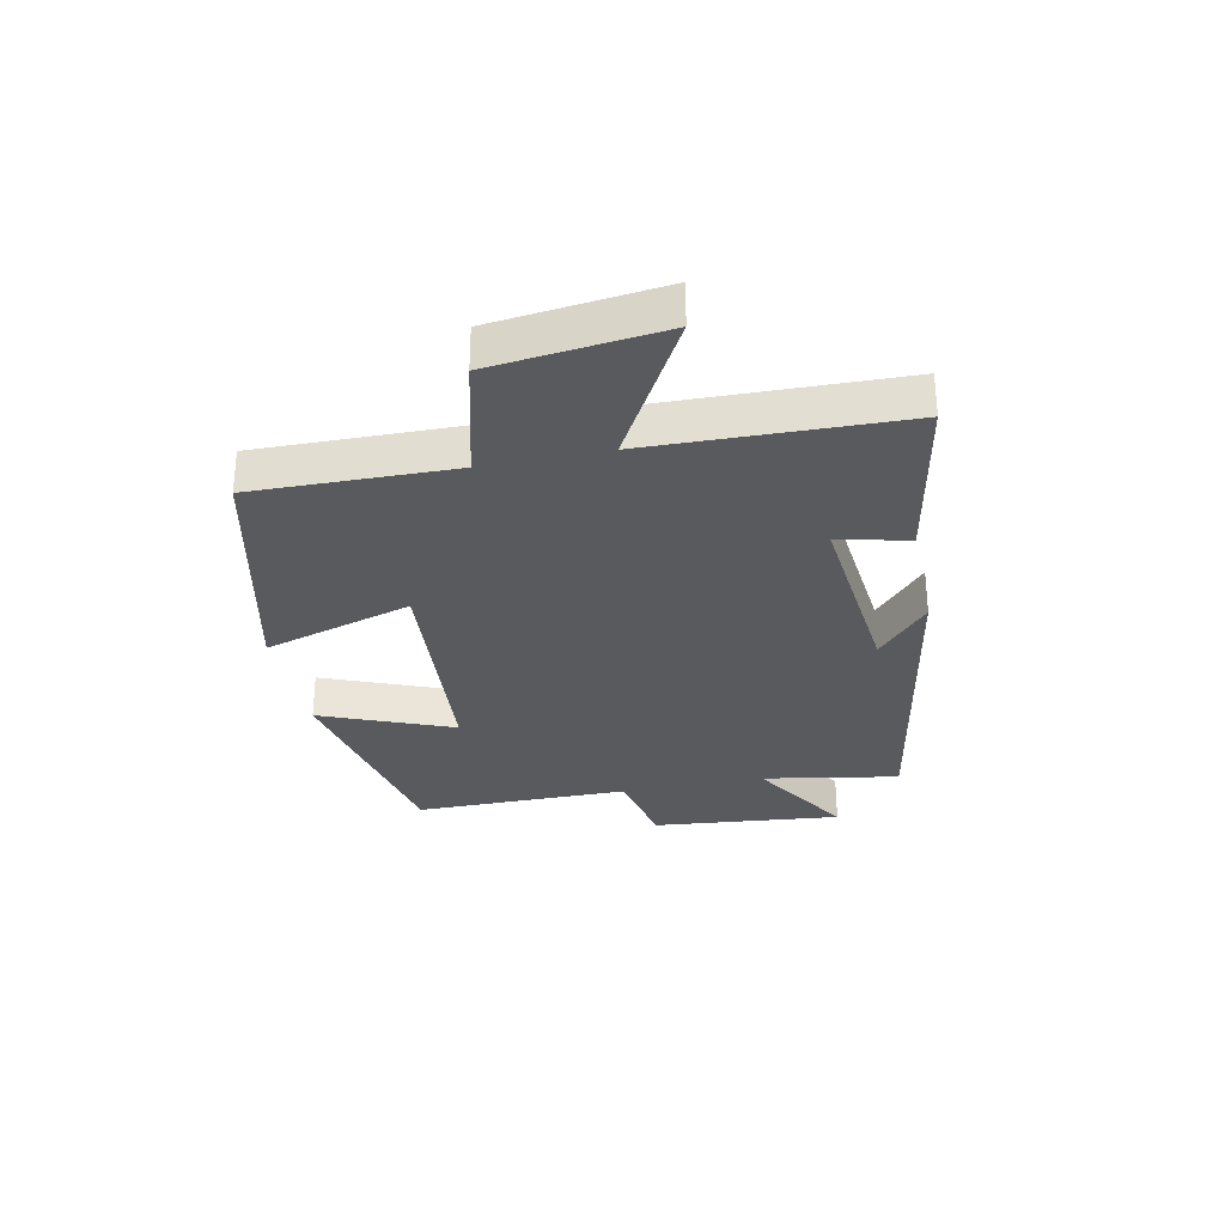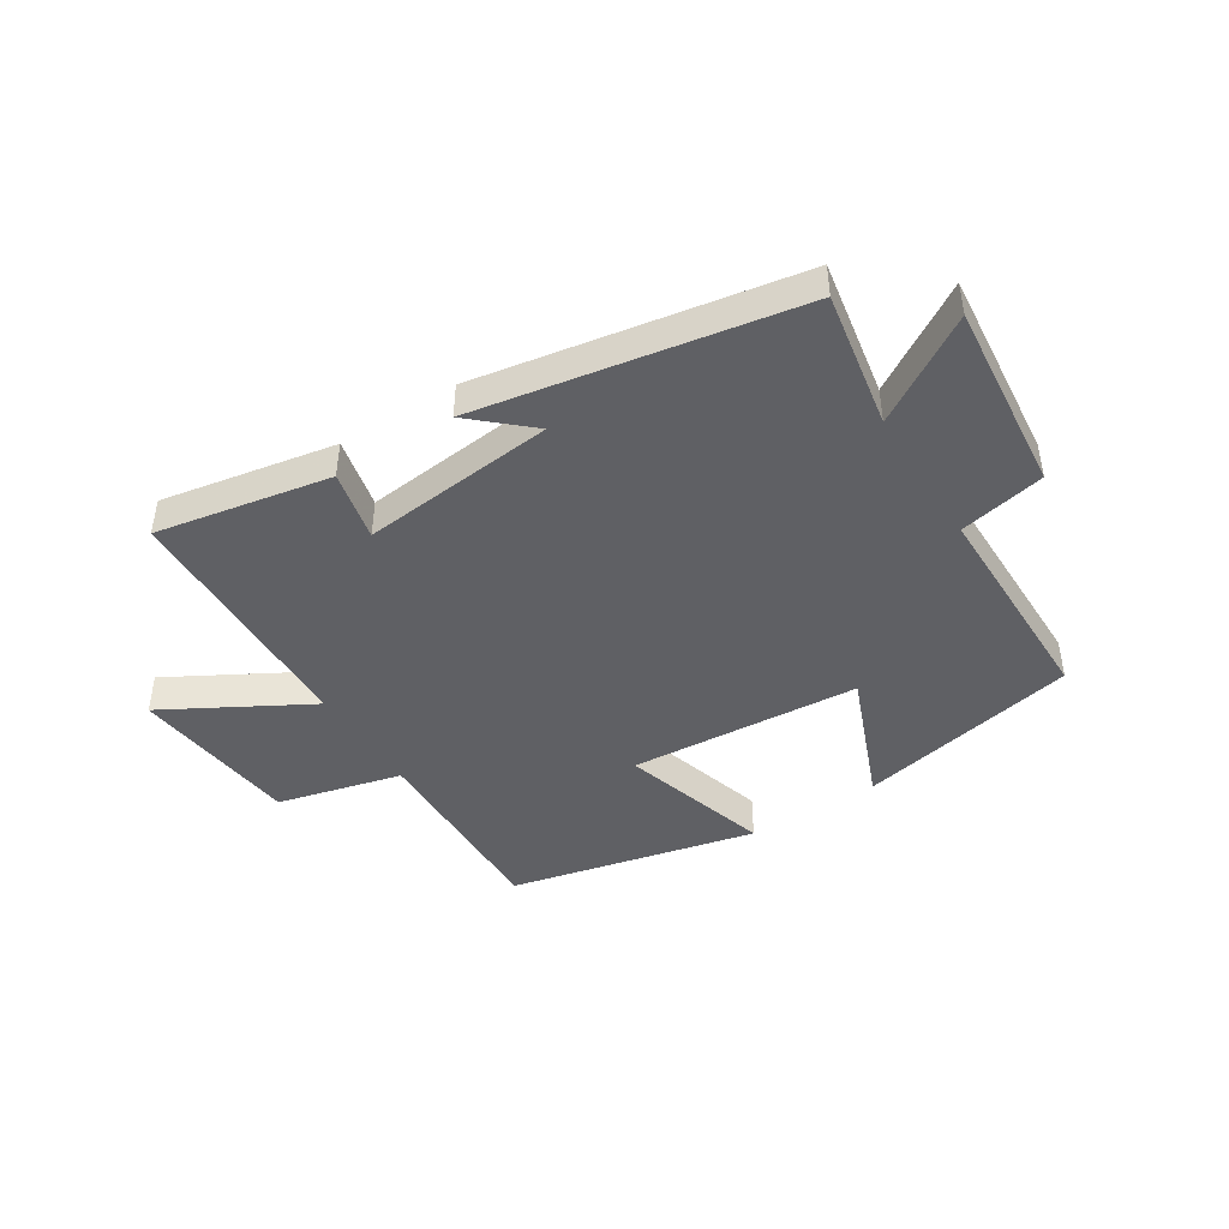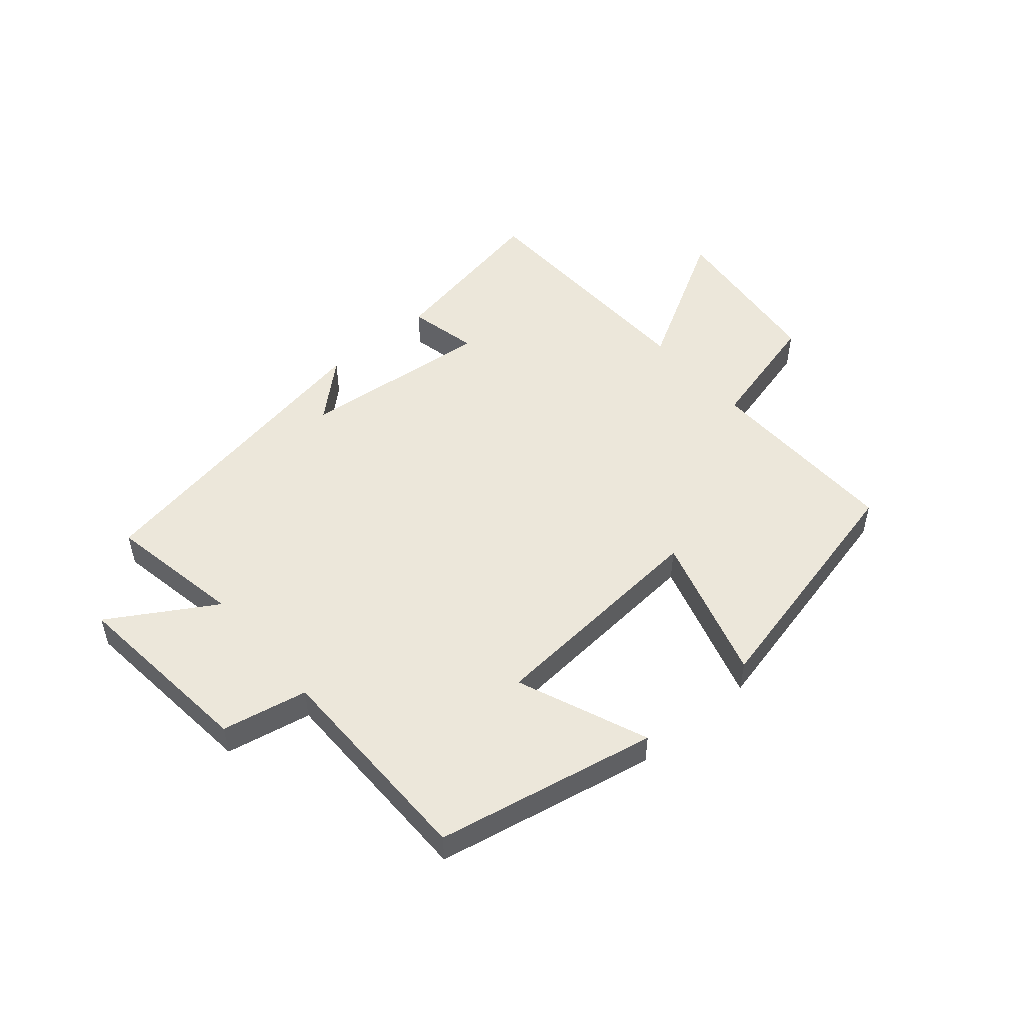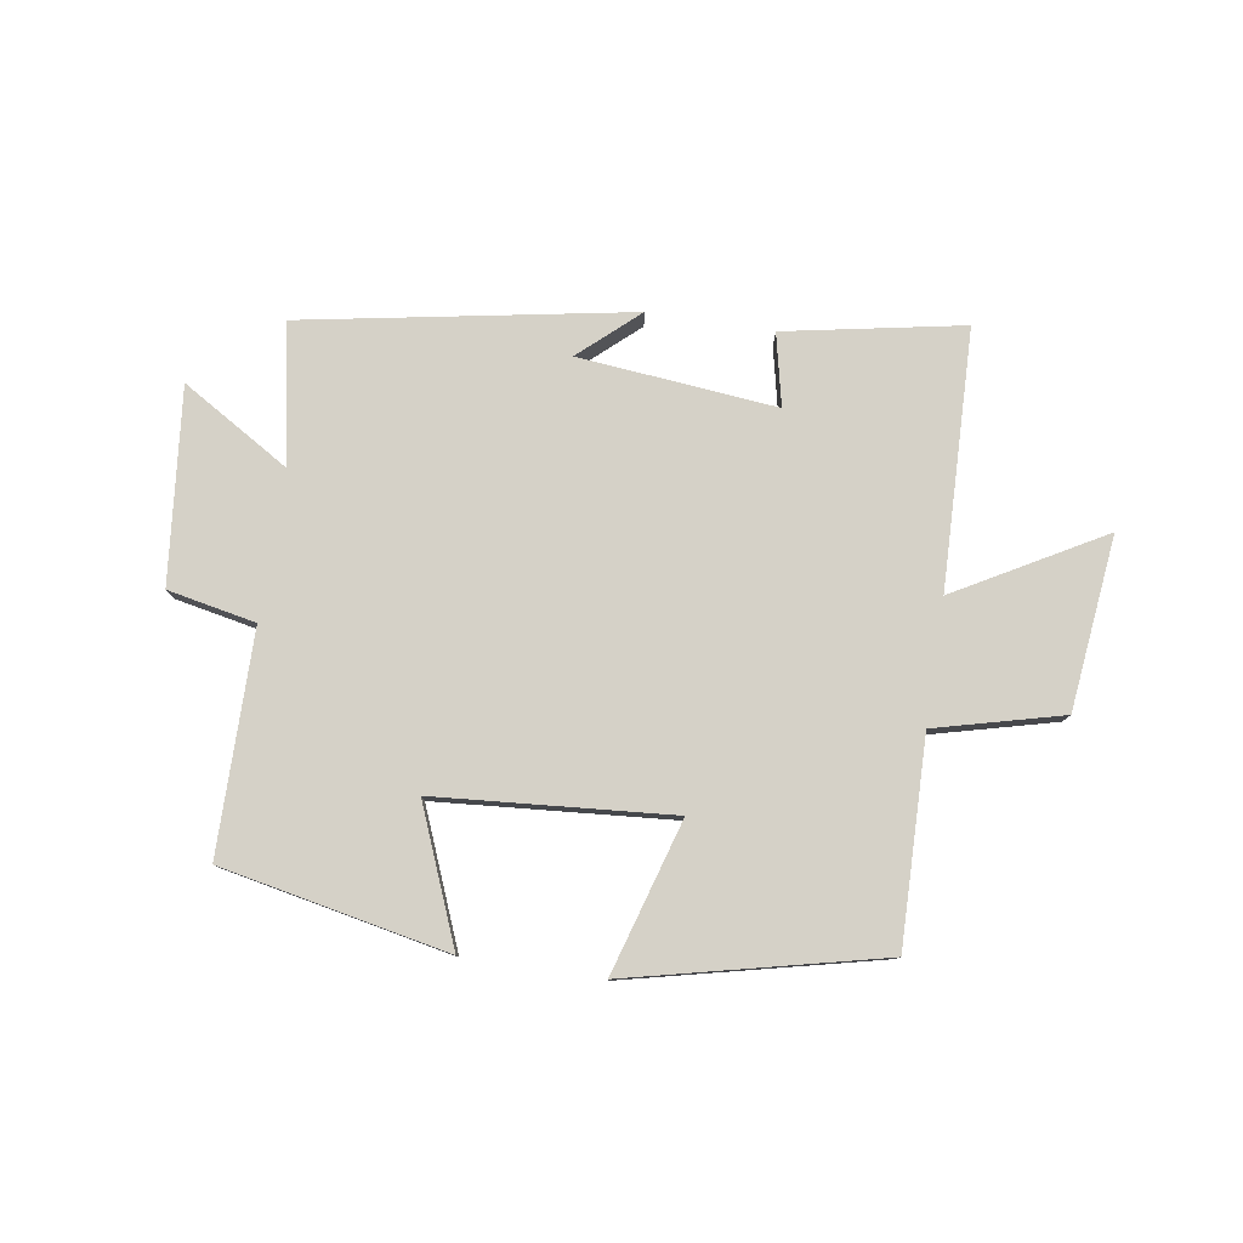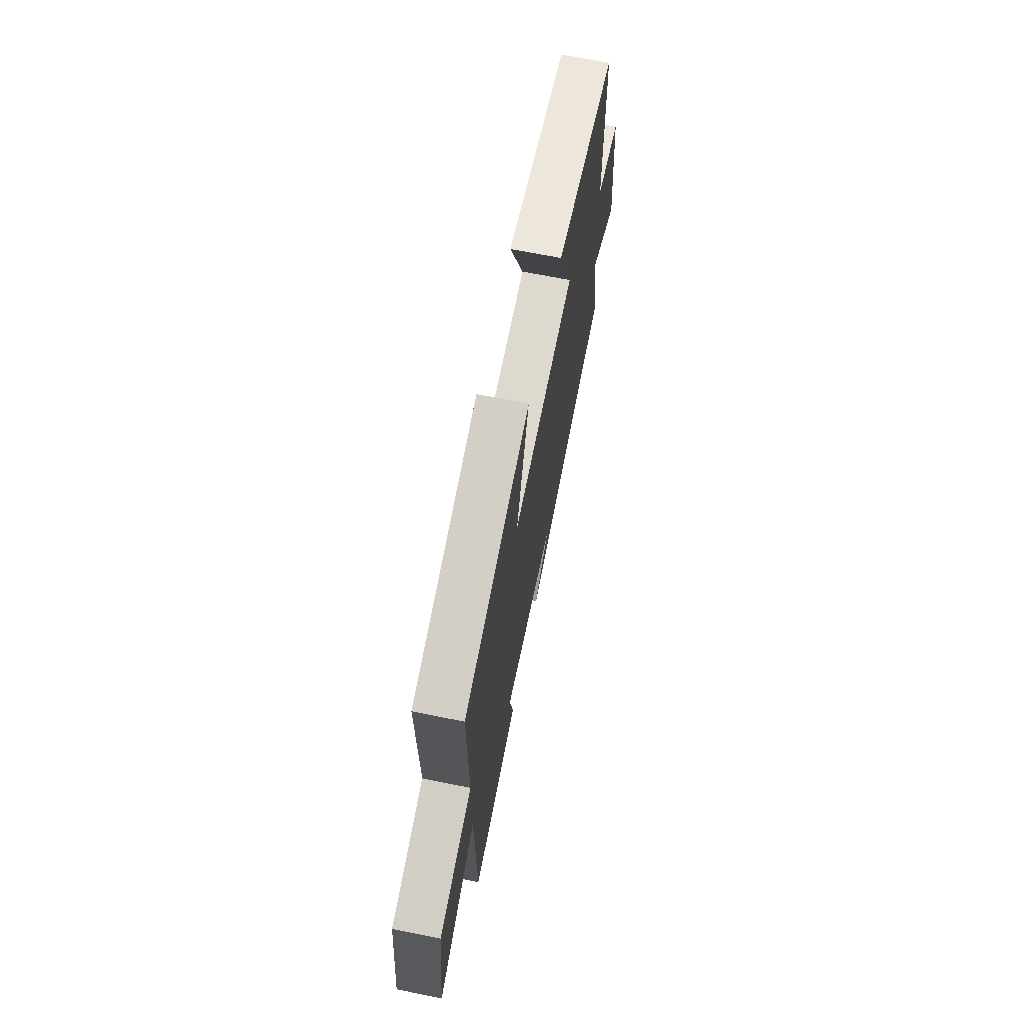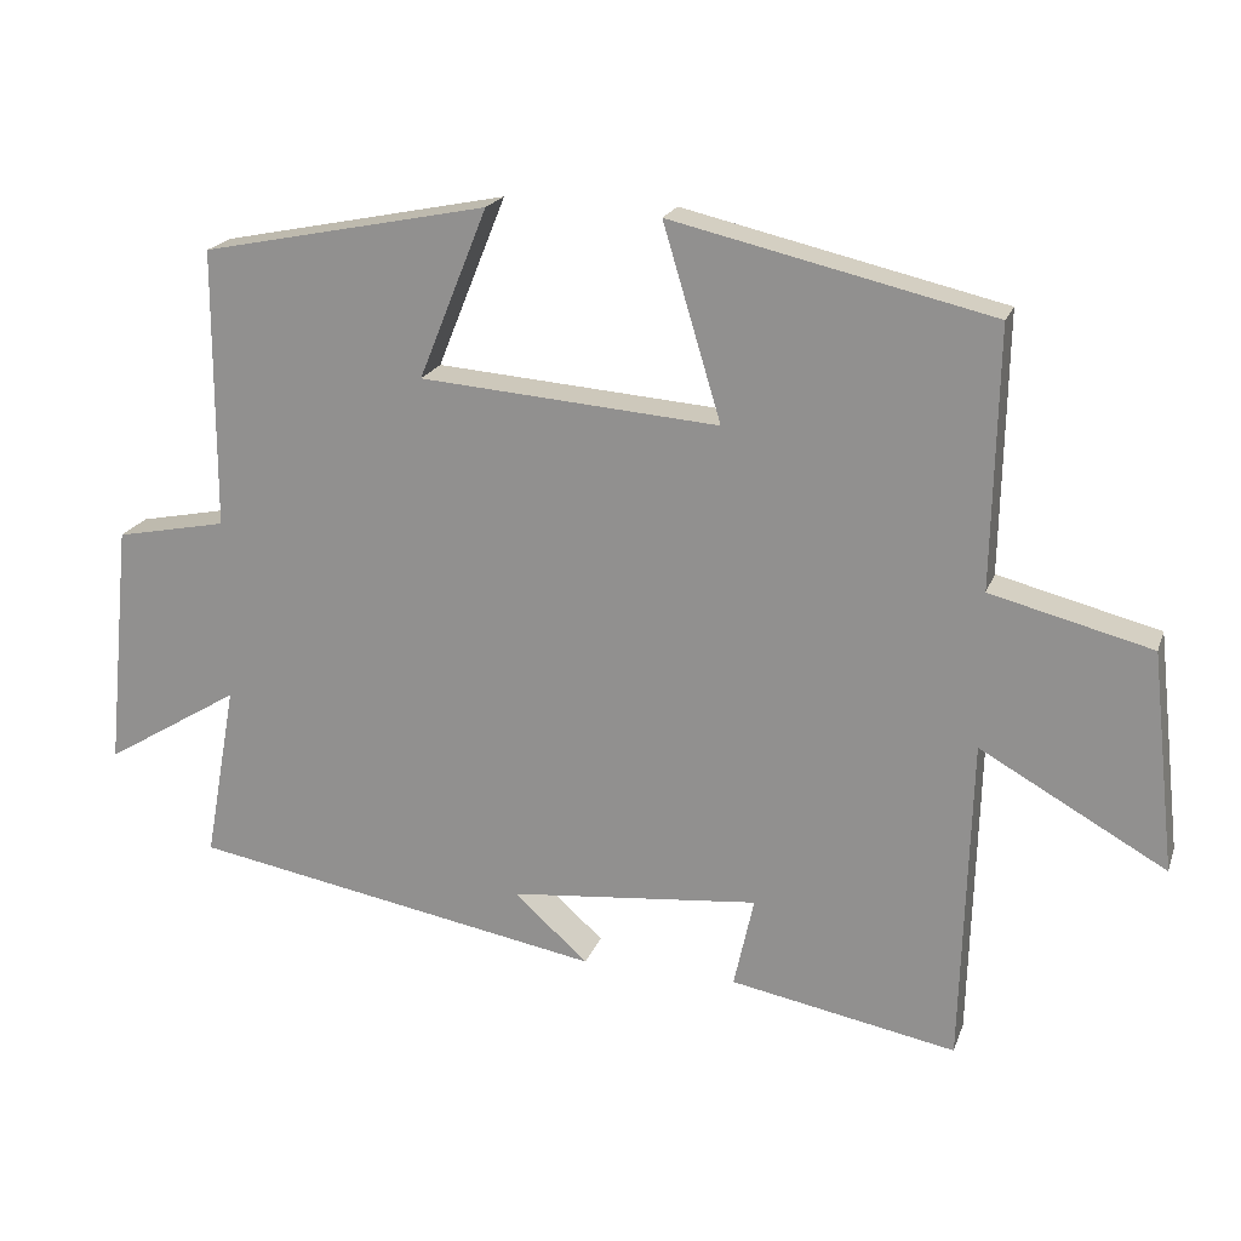
<metadata>
{"format":"obj","ext":"obj","renderer":"f3d","projection":"perspective","resolution":1024,"background":"white","views":[{"elev":-30.9,"azim":101.8,"up":"+Y"},{"elev":-44.8,"azim":-147.6,"up":"+Y"},{"elev":50.8,"azim":-40.6,"up":"+Y"},{"elev":79.2,"azim":8.8,"up":"+Y"},{"elev":67.2,"azim":101.5,"up":"+Z"},{"elev":20.0,"azim":16.5,"up":"+Z"}]}
</metadata>
<code>
v 0.488 0.07 -0.555
v 0.196 0.07 -0.5
v 0.222 0.07 -0.382
v -0.102 0.07 -0.414
v -0.006 0.07 -0.5
v -0.541 0.07 -0.404
v -0.5 0.07 -0.176
v -0.676 0.07 -0.283
v -0.644 0.07 0.035
v -0.5 0.07 0.064
v -0.499 0.07 0.425
v -0.128 0.07 0.5
v -0.217 0.07 0.28
v 0.169 0.07 0.25
v 0.094 0.07 0.5
v 0.507 0.07 0.404
v 0.5 0.07 0.069
v 0.708 0.07 0.016
v 0.74 0.07 -0.268
v 0.5 0.07 -0.133
v 0.488 0 -0.555
v 0.196 0 -0.5
v 0.222 0 -0.382
v -0.102 0 -0.414
v -0.006 0 -0.5
v -0.541 0 -0.404
v -0.5 0 -0.176
v -0.676 0 -0.283
v -0.644 0 0.035
v -0.5 0 0.064
v -0.499 0 0.425
v -0.128 0 0.5
v -0.217 0 0.28
v 0.169 0 0.25
v 0.094 0 0.5
v 0.507 0 0.404
v 0.5 0 0.069
v 0.708 0 0.016
v 0.74 0 -0.268
v 0.5 0 -0.133
f 17 18 19 20
f 17 20 1 2
f 14 15 16 17
f 13 14 17
f 10 11 12 13
f 10 13 17
f 7 8 9 10
f 7 10 17
f 4 5 6 7
f 3 4 7 17
f 2 3 17
f 40 39 38 37
f 22 21 40 37
f 37 36 35 34
f 37 34 33
f 33 32 31 30
f 37 33 30
f 30 29 28 27
f 37 30 27
f 27 26 25 24
f 37 27 24 23
f 37 23 22
f 1 21 22 2
f 2 22 23 3
f 3 23 24 4
f 4 24 25 5
f 5 25 26 6
f 6 26 27 7
f 7 27 28 8
f 8 28 29 9
f 9 29 30 10
f 10 30 31 11
f 11 31 32 12
f 12 32 33 13
f 13 33 34 14
f 14 34 35 15
f 15 35 36 16
f 16 36 37 17
f 17 37 38 18
f 18 38 39 19
f 19 39 40 20
f 20 40 21 1

</code>
